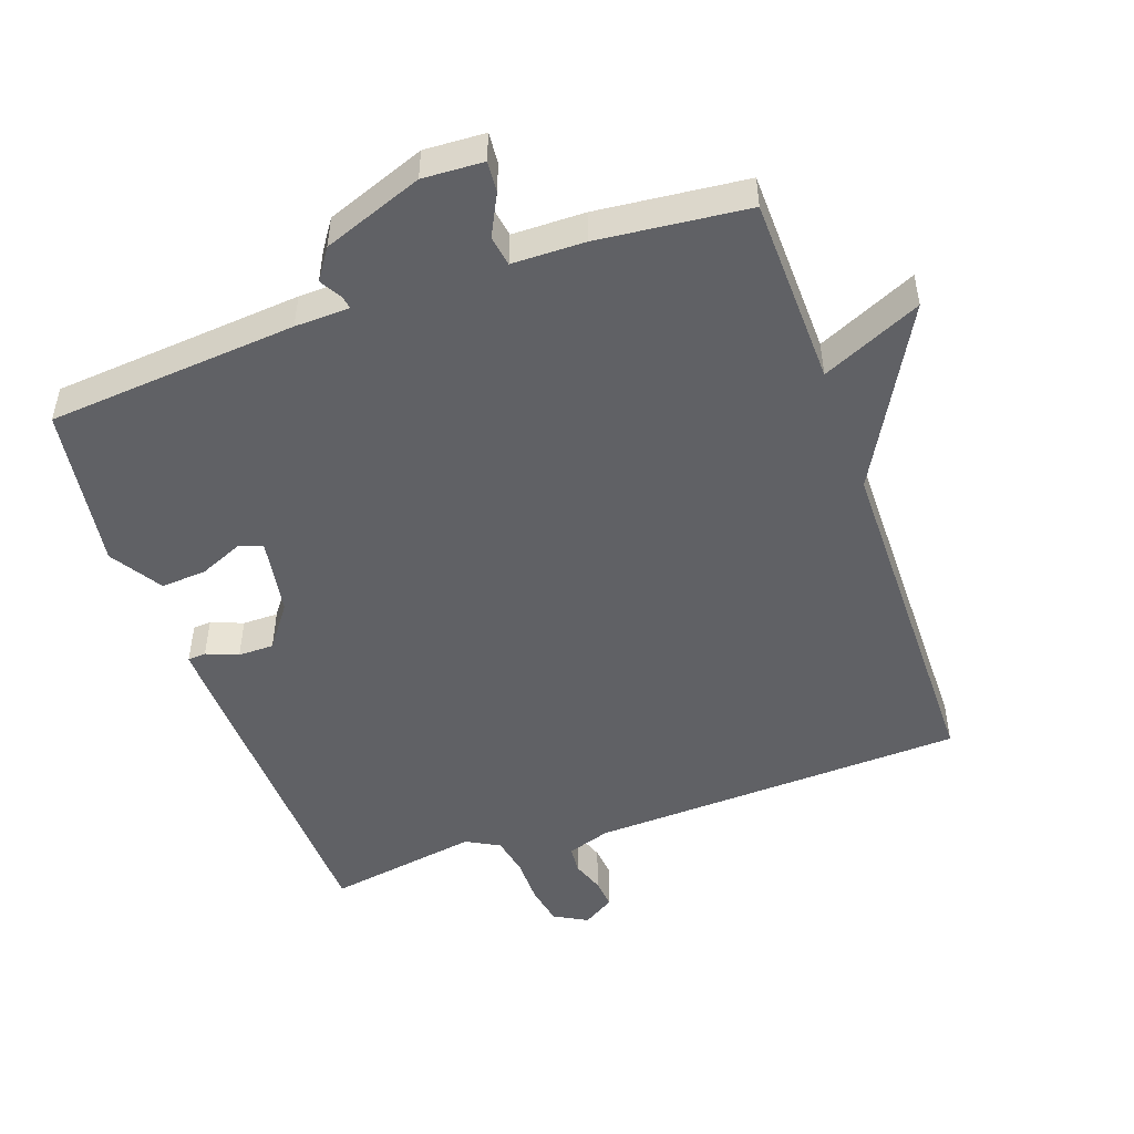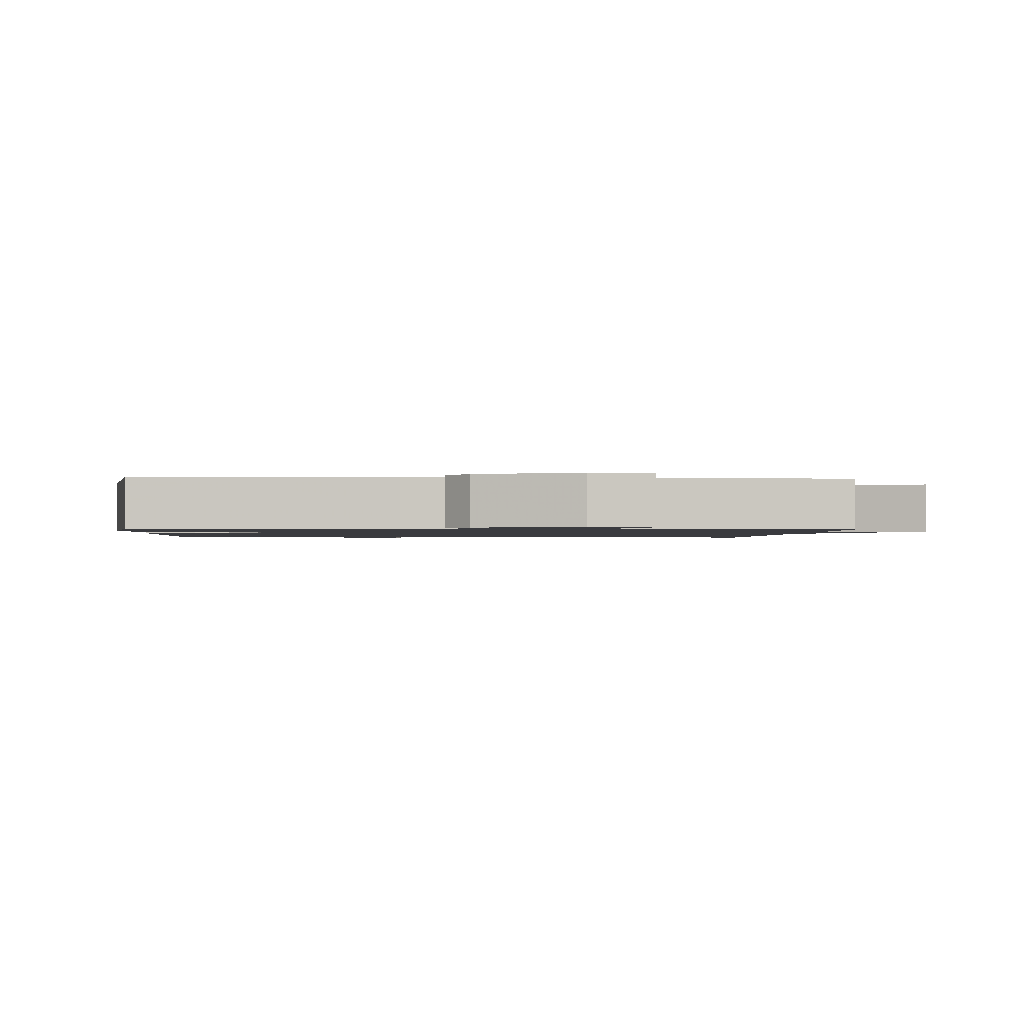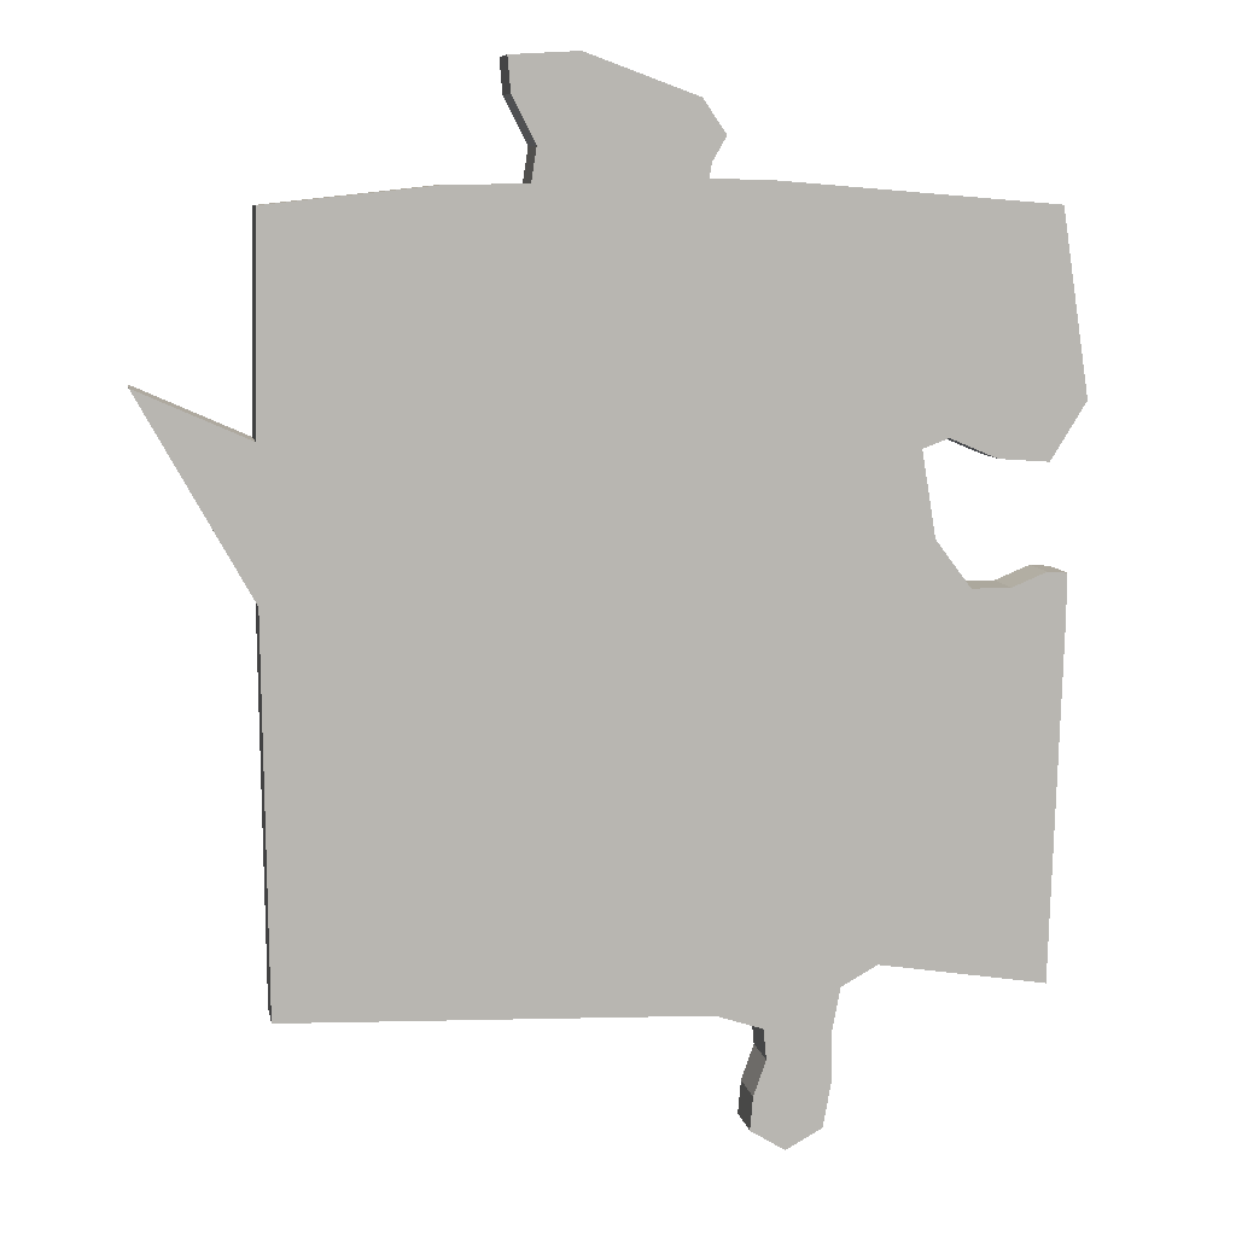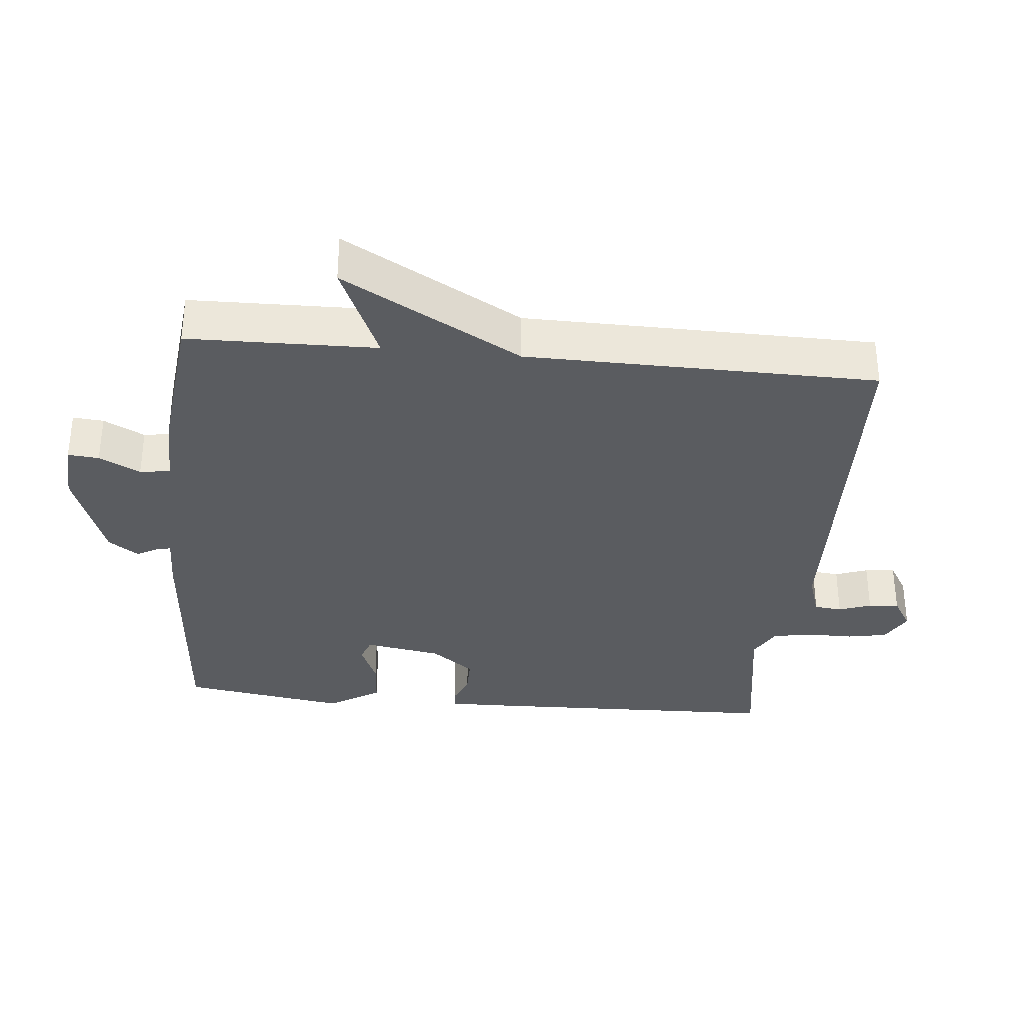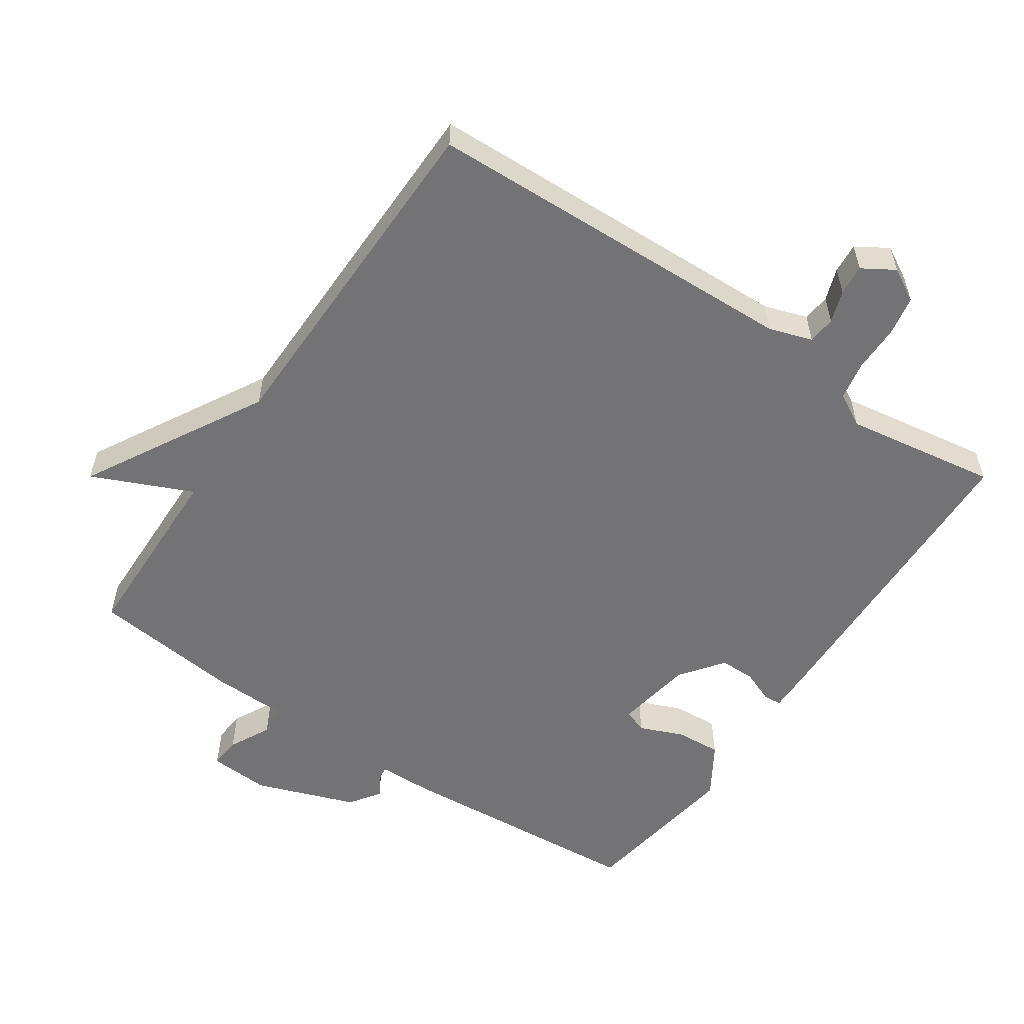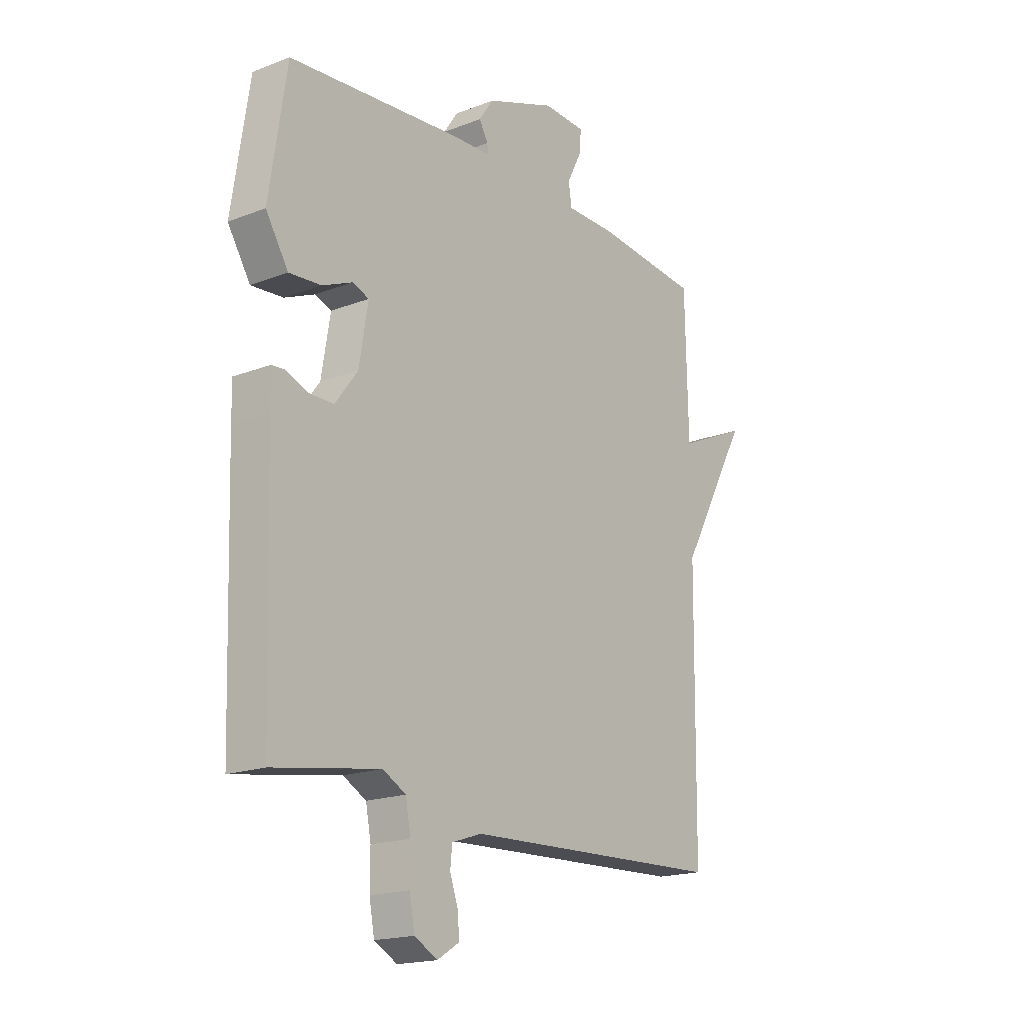
<metadata>
{"format":"obj","ext":"obj","renderer":"f3d","projection":"perspective","resolution":1024,"background":"white","views":[{"elev":-49.5,"azim":19.7,"up":"+Y"},{"elev":-1.3,"azim":-3.8,"up":"+Y"},{"elev":8.6,"azim":169.6,"up":"+Z"},{"elev":-33.9,"azim":84.4,"up":"+Y"},{"elev":-56.0,"azim":145.7,"up":"+Y"},{"elev":-18.1,"azim":-53.0,"up":"+Z"}]}
</metadata>
<code>
v 0.5 0.07 -0.5
v -0.06 0.07 -0.52
v -0.124 0.07 -0.541
v -0.128 0.07 -0.582
v -0.111 0.07 -0.63
v -0.107 0.07 -0.675
v -0.154 0.07 -0.704
v -0.203 0.07 -0.677
v -0.214 0.07 -0.618
v -0.214 0.07 -0.549
v -0.225 0.07 -0.491
v -0.274 0.07 -0.464
v -0.5 0.07 -0.5
v -0.515 0.07 -0.031
v -0.516 0.07 0.037
v -0.489 0.07 0.039
v -0.442 0.07 0.02
v -0.389 0.07 0.02
v -0.341 0.07 0.084
v -0.322 0.07 0.198
v -0.357 0.07 0.211
v -0.421 0.07 0.184
v -0.489 0.07 0.179
v -0.537 0.07 0.256
v -0.5 0.07 0.5
v -0.129 0.07 0.53
v -0.048 0.07 0.532
v -0.051 0.07 0.551
v -0.07 0.07 0.584
v -0.039 0.07 0.629
v 0.109 0.07 0.683
v 0.199 0.07 0.678
v 0.195 0.07 0.632
v 0.164 0.07 0.571
v 0.171 0.07 0.526
v 0.279 0.07 0.524
v 0.5 0.07 0.5
v 0.506 0.07 0.22
v 0.654 0.07 0.286
v 0.506 0.07 0.02
v 0.5 0 -0.5
v -0.06 0 -0.52
v -0.124 0 -0.541
v -0.128 0 -0.582
v -0.111 0 -0.63
v -0.107 0 -0.675
v -0.154 0 -0.704
v -0.203 0 -0.677
v -0.214 0 -0.618
v -0.214 0 -0.549
v -0.225 0 -0.491
v -0.274 0 -0.464
v -0.5 0 -0.5
v -0.515 0 -0.031
v -0.516 0 0.037
v -0.489 0 0.039
v -0.442 0 0.02
v -0.389 0 0.02
v -0.341 0 0.084
v -0.322 0 0.198
v -0.357 0 0.211
v -0.421 0 0.184
v -0.489 0 0.179
v -0.537 0 0.256
v -0.5 0 0.5
v -0.129 0 0.53
v -0.048 0 0.532
v -0.051 0 0.551
v -0.07 0 0.584
v -0.039 0 0.629
v 0.109 0 0.683
v 0.199 0 0.678
v 0.195 0 0.632
v 0.164 0 0.571
v 0.171 0 0.526
v 0.279 0 0.524
v 0.5 0 0.5
v 0.506 0 0.22
v 0.654 0 0.286
v 0.506 0 0.02
f 38 39 40
f 40 1 2
f 38 40 2
f 37 38 2
f 36 37 2
f 35 36 2
f 34 35 2 3
f 32 33 34
f 31 32 34
f 30 31 34
f 29 30 34
f 28 29 34
f 27 28 34
f 27 34 3
f 25 26 27
f 24 25 27
f 23 24 27
f 22 23 27
f 21 22 27
f 20 21 27
f 27 3 4
f 20 27 4
f 19 20 4
f 18 19 4
f 4 5 6
f 18 4 6
f 17 18 6
f 15 16 17
f 14 15 17
f 13 14 17
f 12 13 17
f 11 12 17
f 11 17 6
f 10 11 6 7
f 7 8 9 10
f 80 79 78
f 42 41 80
f 42 80 78
f 42 78 77
f 42 77 76
f 42 76 75
f 43 42 75 74
f 74 73 72
f 74 72 71
f 74 71 70
f 74 70 69
f 74 69 68
f 74 68 67
f 43 74 67
f 67 66 65
f 67 65 64
f 67 64 63
f 67 63 62
f 67 62 61
f 67 61 60
f 44 43 67
f 44 67 60
f 44 60 59
f 44 59 58
f 46 45 44
f 46 44 58
f 46 58 57
f 57 56 55
f 57 55 54
f 57 54 53
f 57 53 52
f 57 52 51
f 46 57 51
f 47 46 51 50
f 50 49 48 47
f 1 41 42 2
f 2 42 43 3
f 3 43 44 4
f 4 44 45 5
f 5 45 46 6
f 6 46 47 7
f 7 47 48 8
f 8 48 49 9
f 9 49 50 10
f 10 50 51 11
f 11 51 52 12
f 12 52 53 13
f 13 53 54 14
f 14 54 55 15
f 15 55 56 16
f 16 56 57 17
f 17 57 58 18
f 18 58 59 19
f 19 59 60 20
f 20 60 61 21
f 21 61 62 22
f 22 62 63 23
f 23 63 64 24
f 24 64 65 25
f 25 65 66 26
f 26 66 67 27
f 27 67 68 28
f 28 68 69 29
f 29 69 70 30
f 30 70 71 31
f 31 71 72 32
f 32 72 73 33
f 33 73 74 34
f 34 74 75 35
f 35 75 76 36
f 36 76 77 37
f 37 77 78 38
f 38 78 79 39
f 39 79 80 40
f 40 80 41 1

</code>
